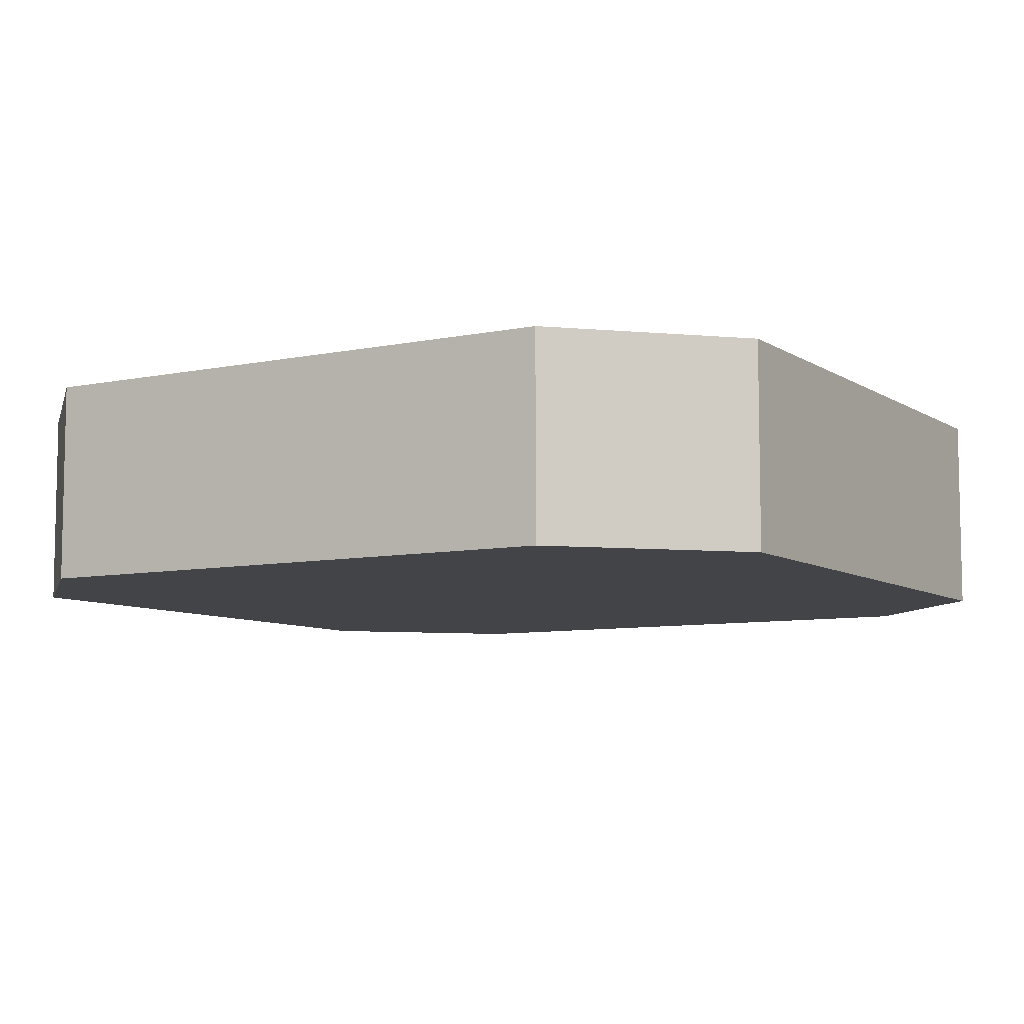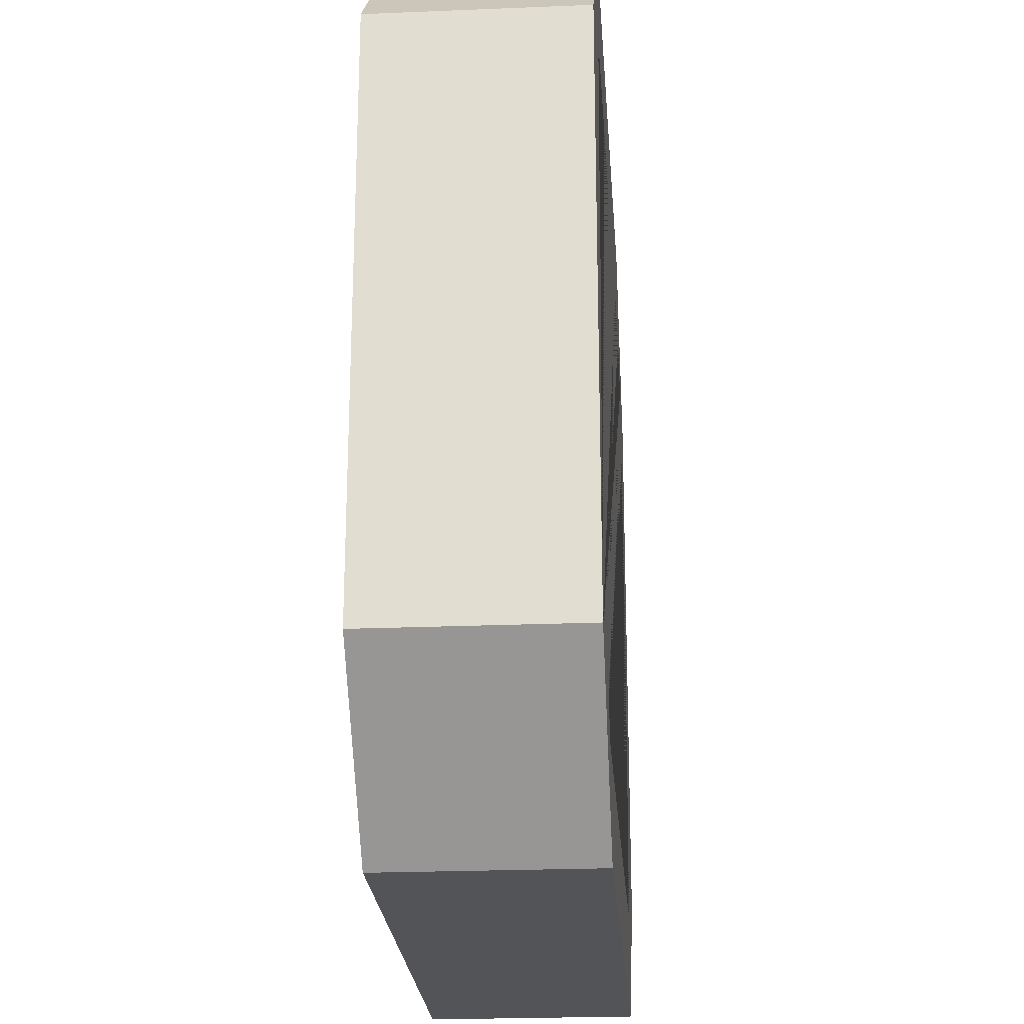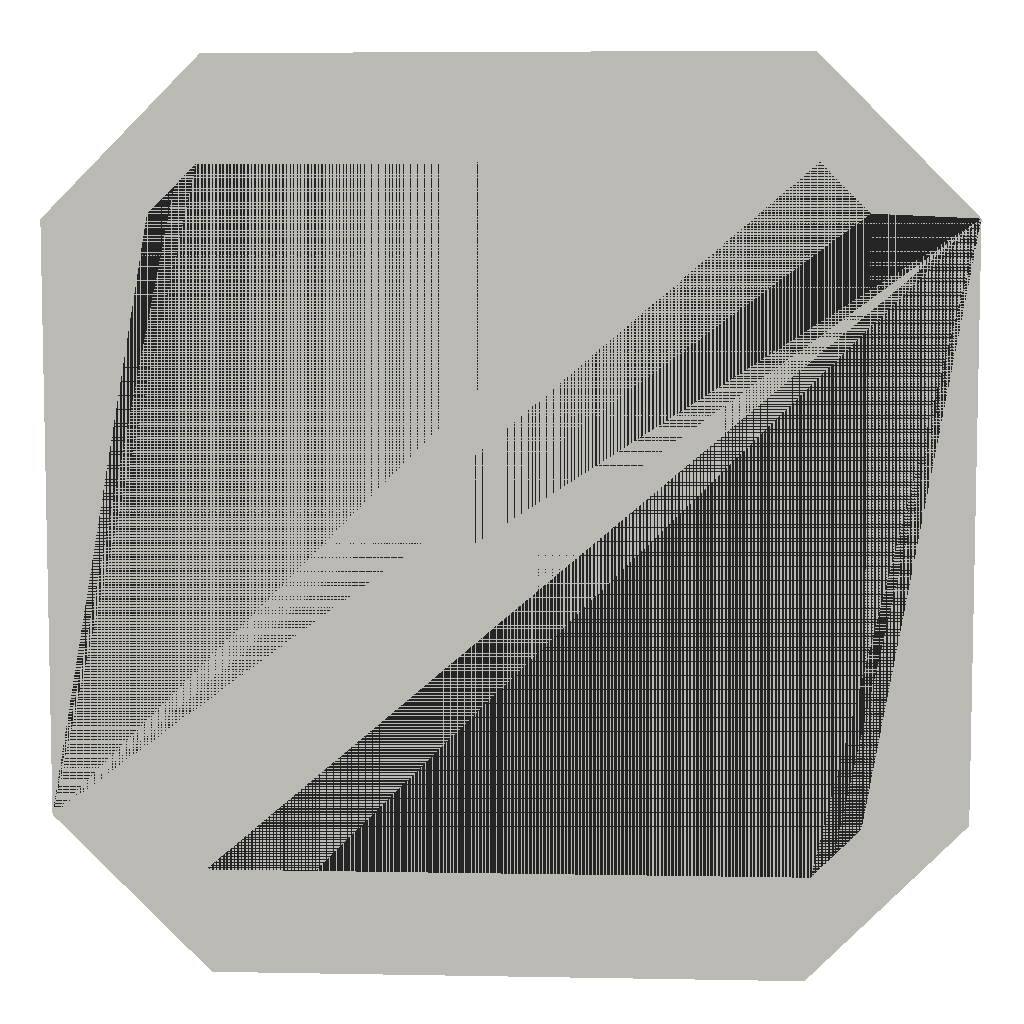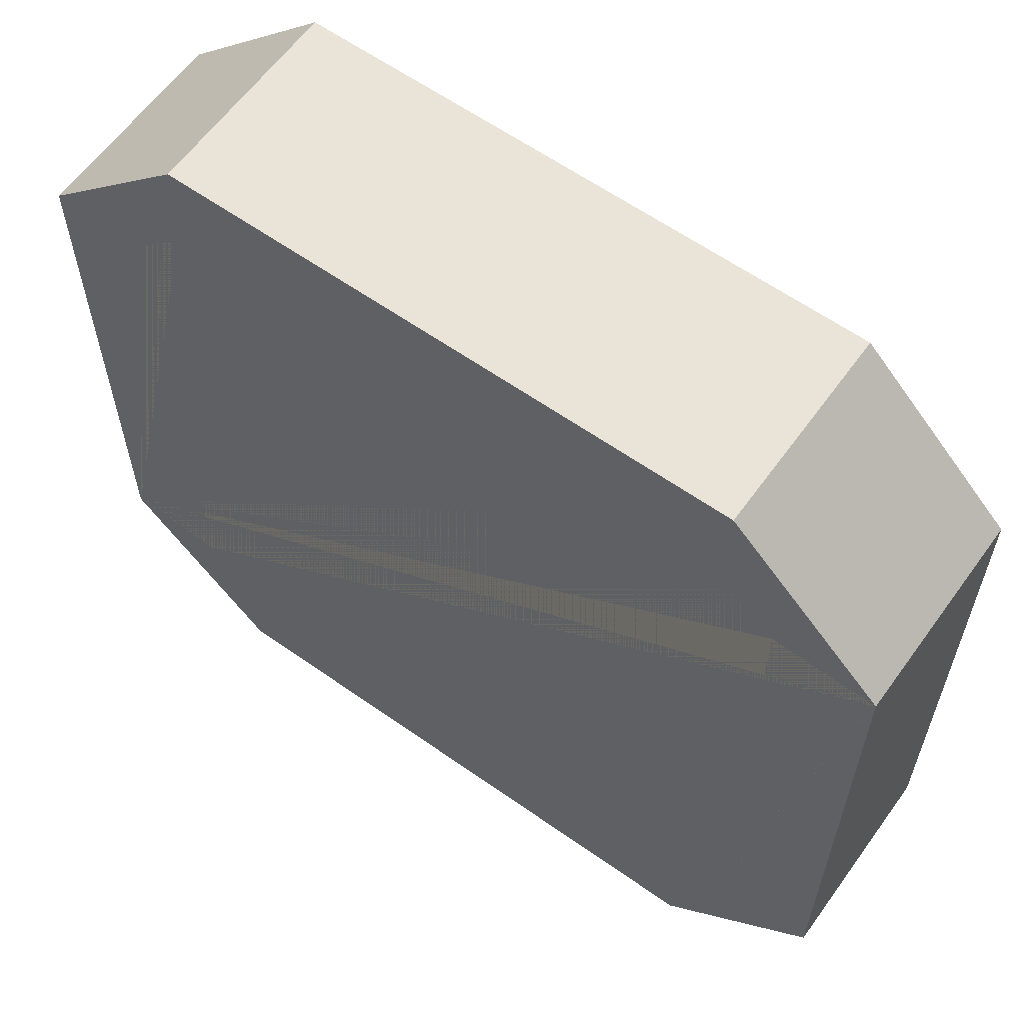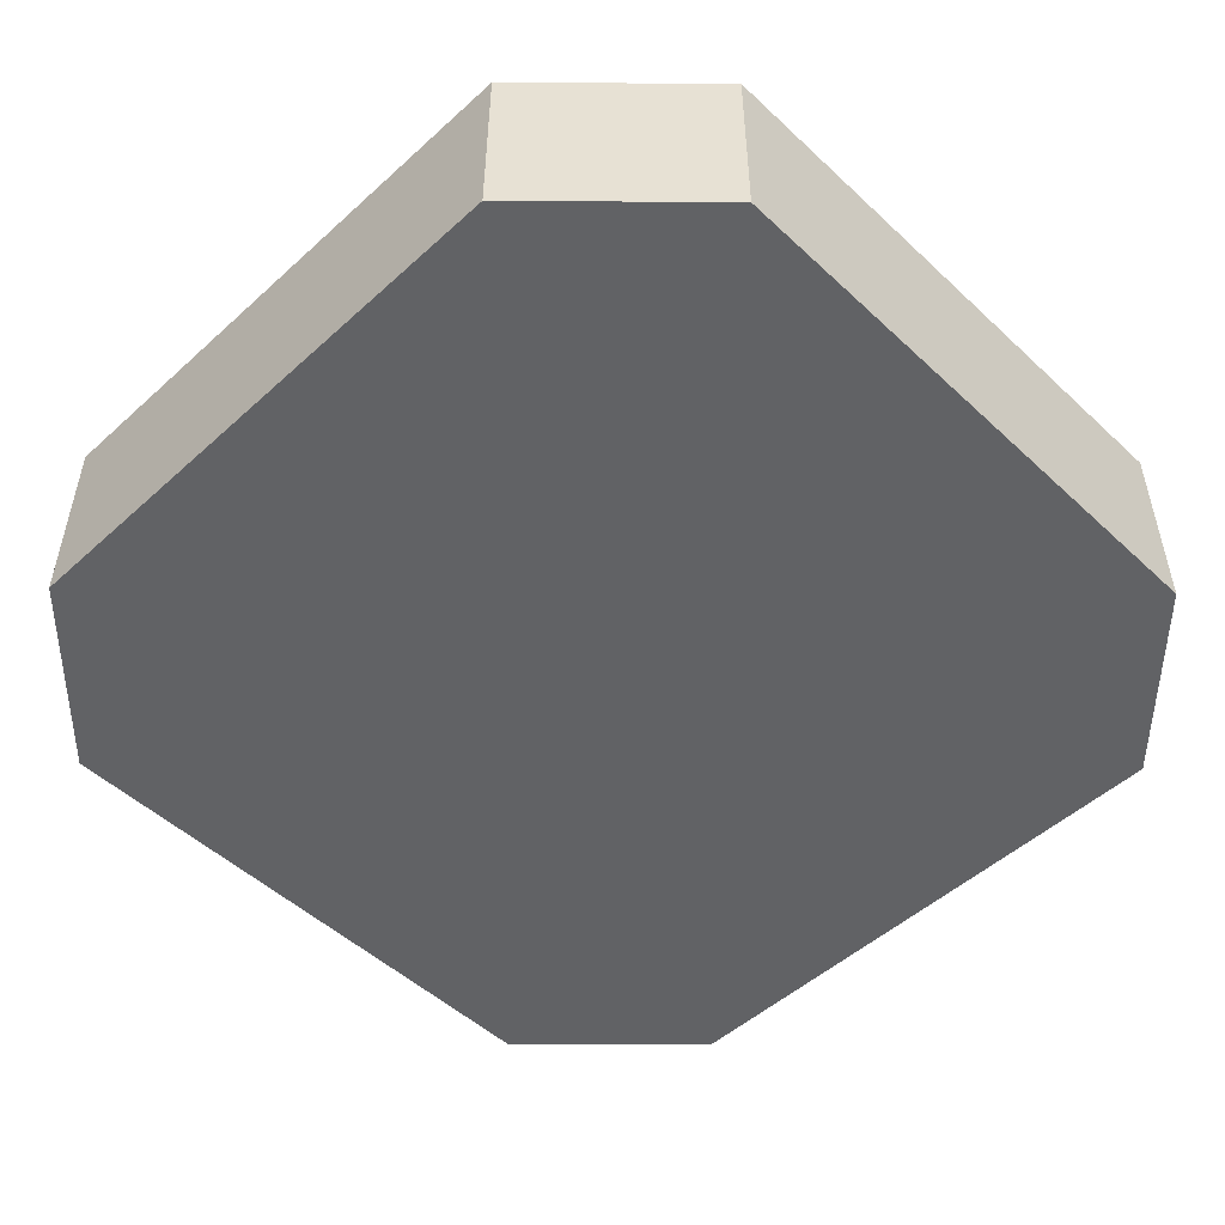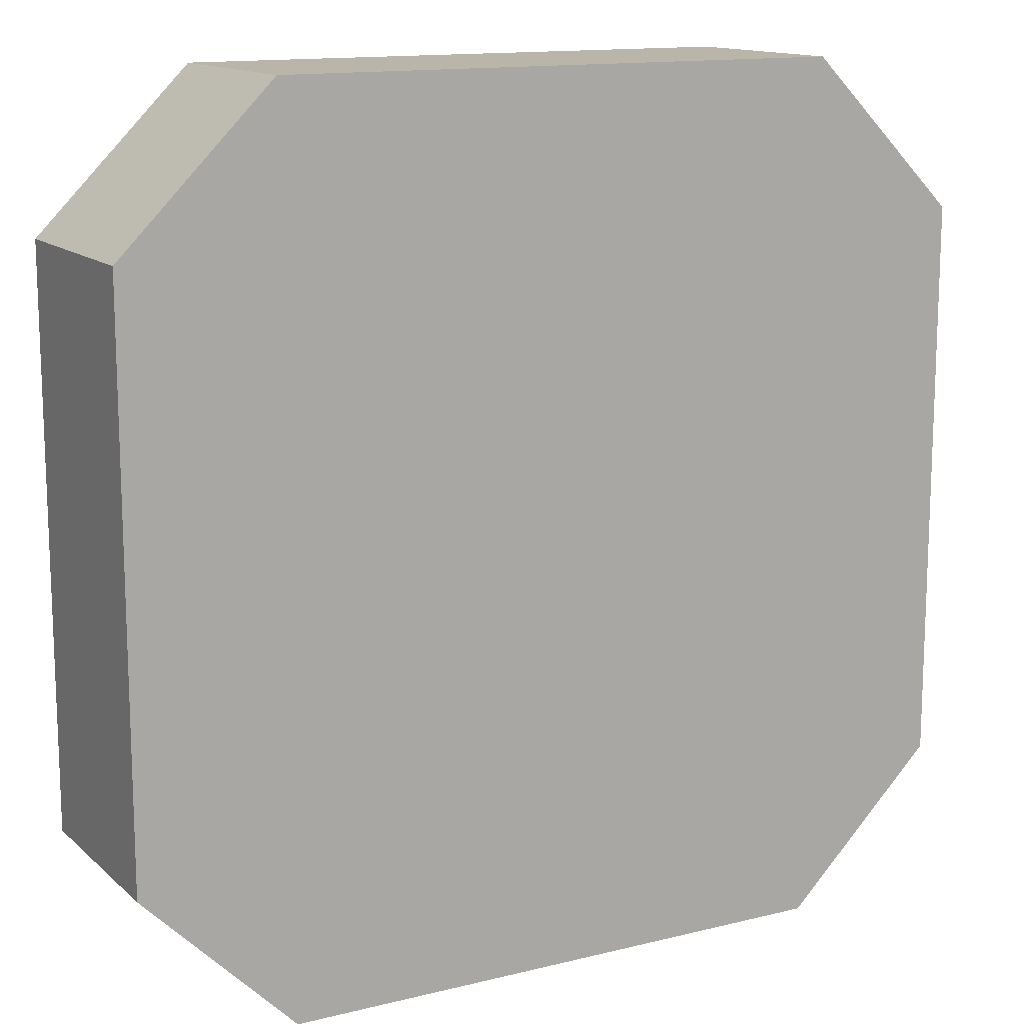
<metadata>
{"format":"obj","ext":"obj","renderer":"f3d","projection":"perspective","resolution":1024,"background":"white","views":[{"elev":-7.7,"azim":120.7,"up":"+Y"},{"elev":-23.4,"azim":94.0,"up":"+Z"},{"elev":6.2,"azim":-176.9,"up":"+Z"},{"elev":61.2,"azim":-144.3,"up":"+Z"},{"elev":-50.6,"azim":134.6,"up":"+Y"},{"elev":13.7,"azim":-29.0,"up":"+Z"}]}
</metadata>
<code>
o Cube_Cube.010
v -1 -0.3 0.8595
v -1 -0.3 -0.8595
v 0.8595 -0.3 1
v -0.8595 -0.3 1
v 1 -0.3 -0.8595
v 1 -0.3 0.8595
v -0.8595 -0.3 -1
v 0.8595 -0.3 -1
v -0.8459 -0.5 1.3
v -1.3 -0.5 0.8459
v -1.3 0.1 0.8459
v -0.8459 0.1 1.3
v -1.3 -0.5 -0.8459
v -0.8459 -0.5 -1.3
v -0.8459 0.1 -1.3
v -1.3 0.1 -0.8459
v 1.3 -0.5 0.8459
v 0.8459 -0.5 1.3
v 0.8459 0.1 1.3
v 1.3 0.1 0.8459
v 0.8459 -0.5 -1.3
v 1.3 -0.5 -0.8459
v 1.3 0.1 -0.8459
v 0.8459 0.1 -1.3
v 0.8595 0.1 -1
v 1 0.1 -0.8595
v -0.8595 0.1 -1
v -1 0.1 -0.8595
v -1 0.1 0.8595
v 1 0.1 0.8595
v -0.8595 0.1 1
v 0.8595 0.1 1
f 1 2 28 29
f 3 4 31 32
f 5 6 30 26
f 4 1 29 31
f 7 8 25 27
f 18 19 12 9
f 22 23 20 17
f 23 26 30 32 31 29 11 12 19 20
f 10 11 16 13
f 14 15 24 21
f 9 12 11 10
f 15 14 13 16
f 23 22 21 24
f 19 18 17 20
f 13 14 21 22 17 18 9 10
f 28 2 7 27
f 11 29 28 27 25 26 23 24 15 16
f 25 8 5 26
f 30 6 3 32
f 2 1 4 3 6 5 8 7

</code>
